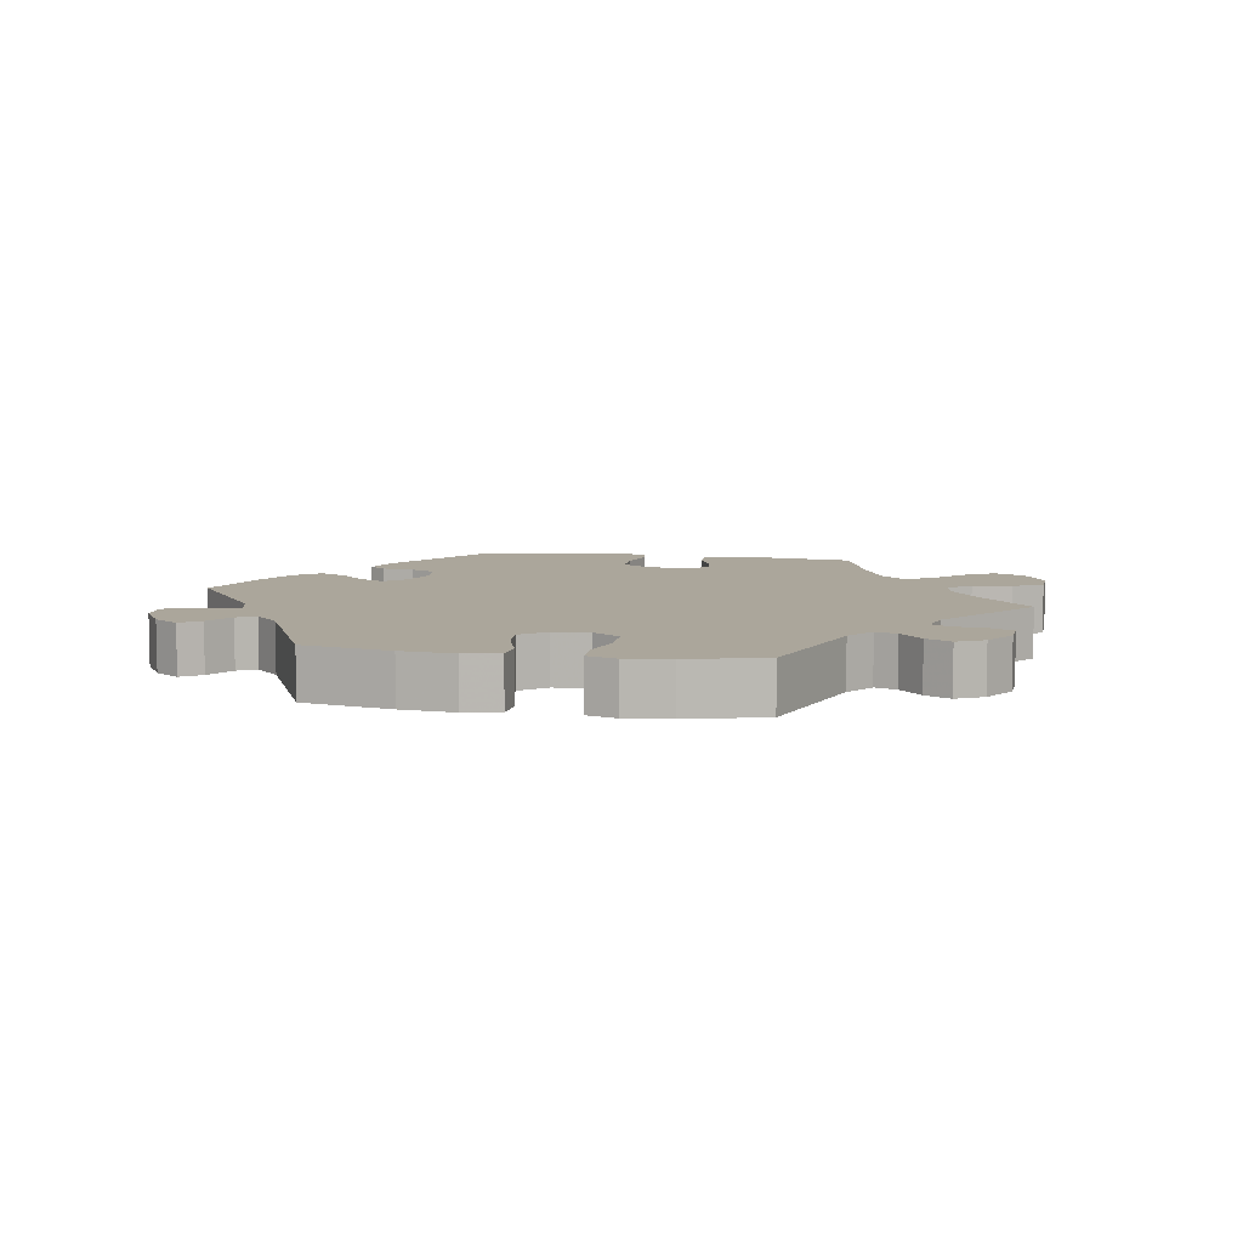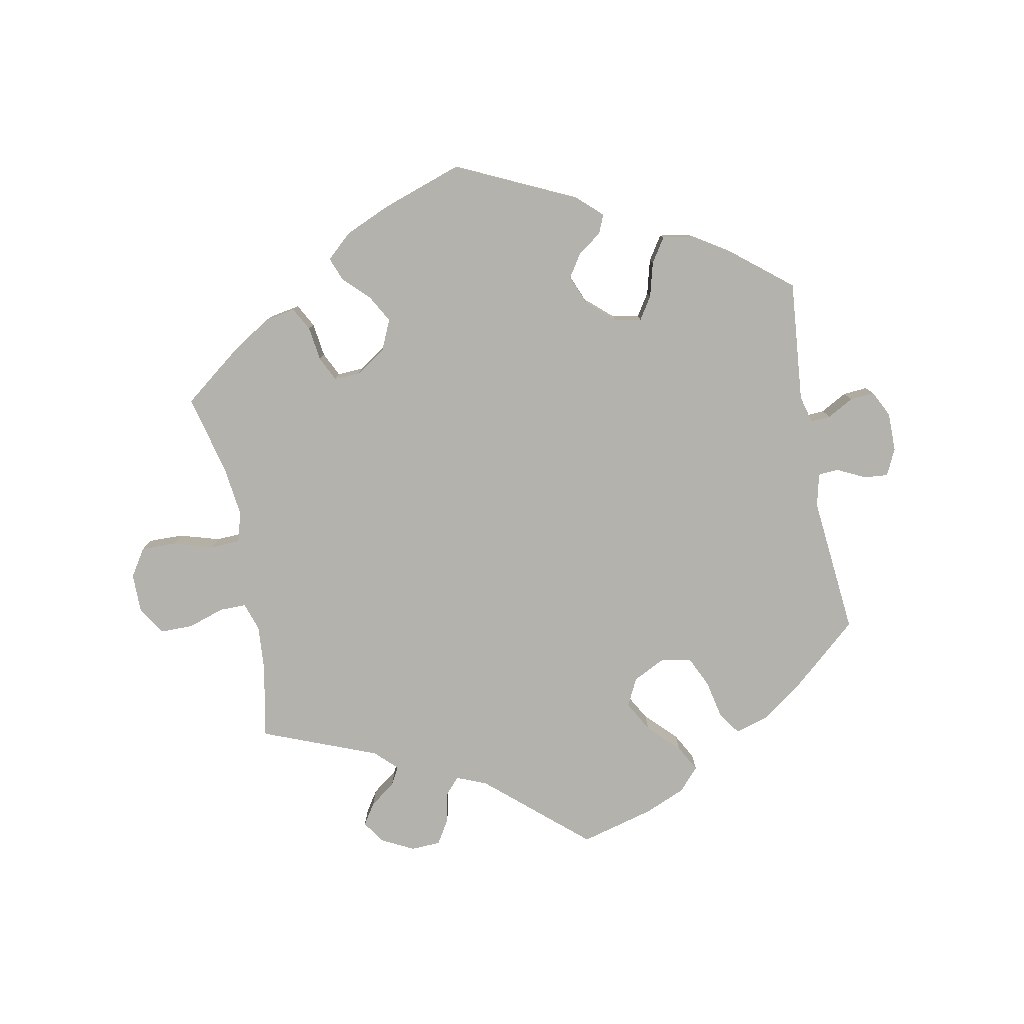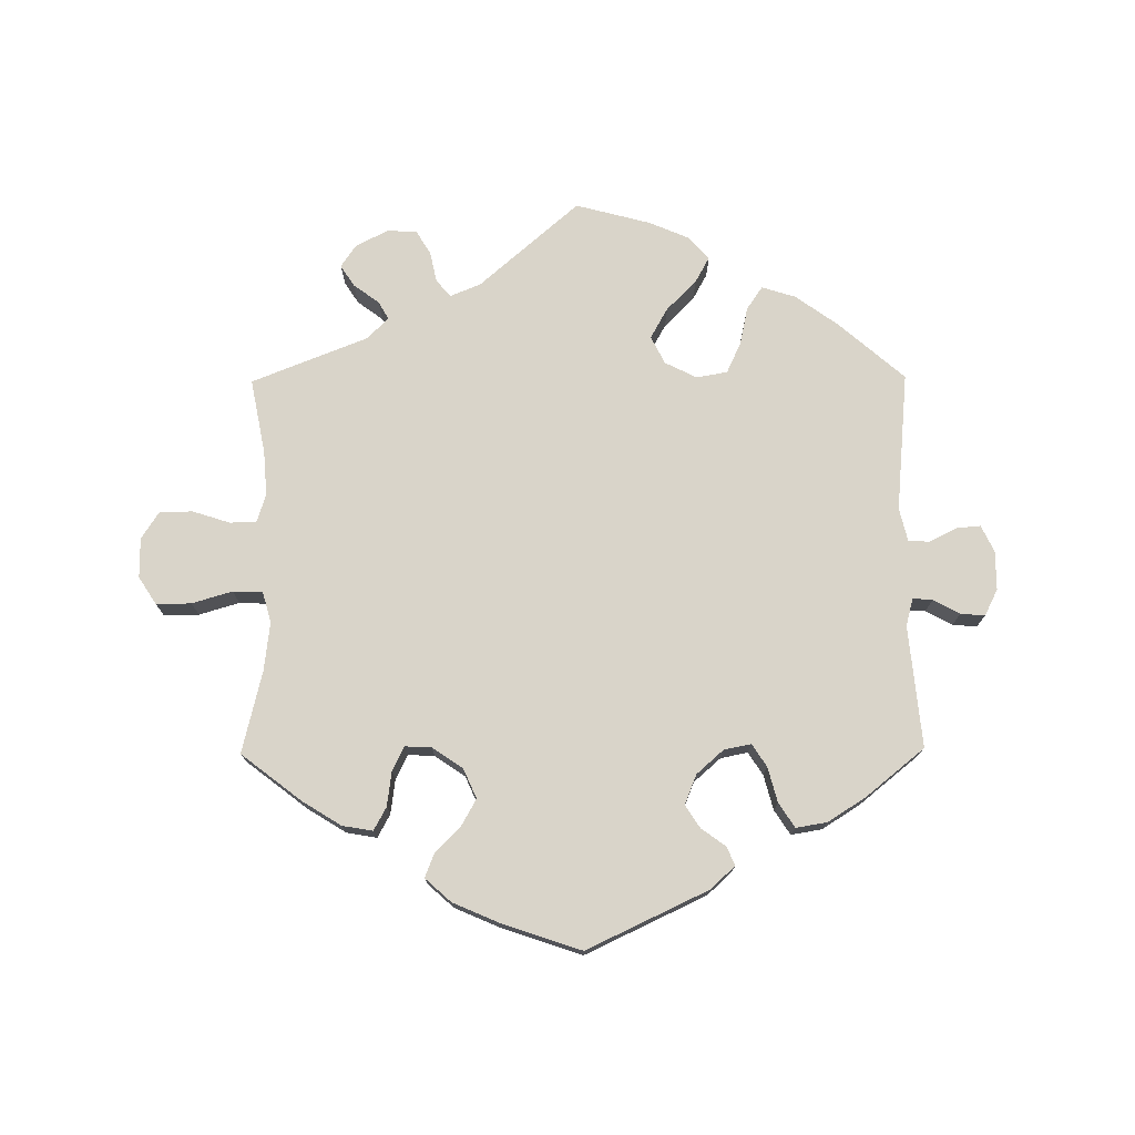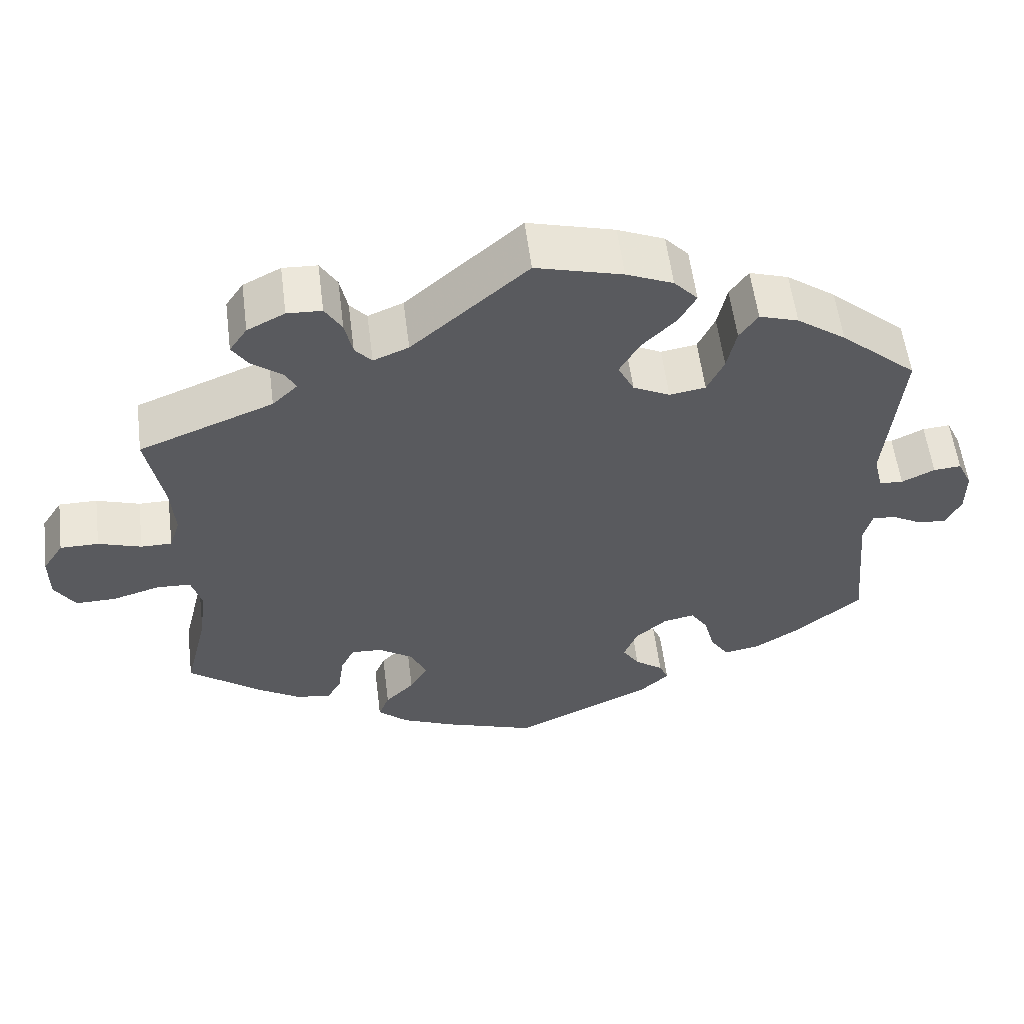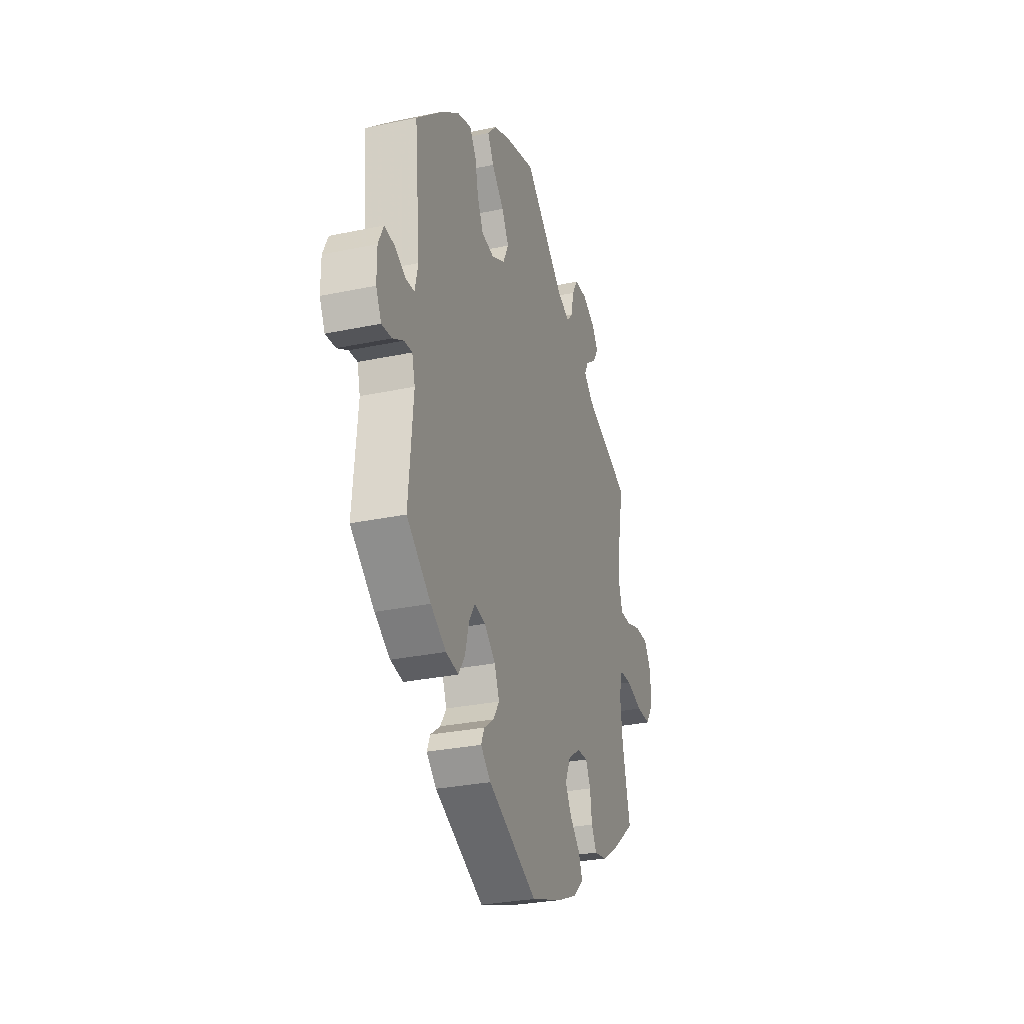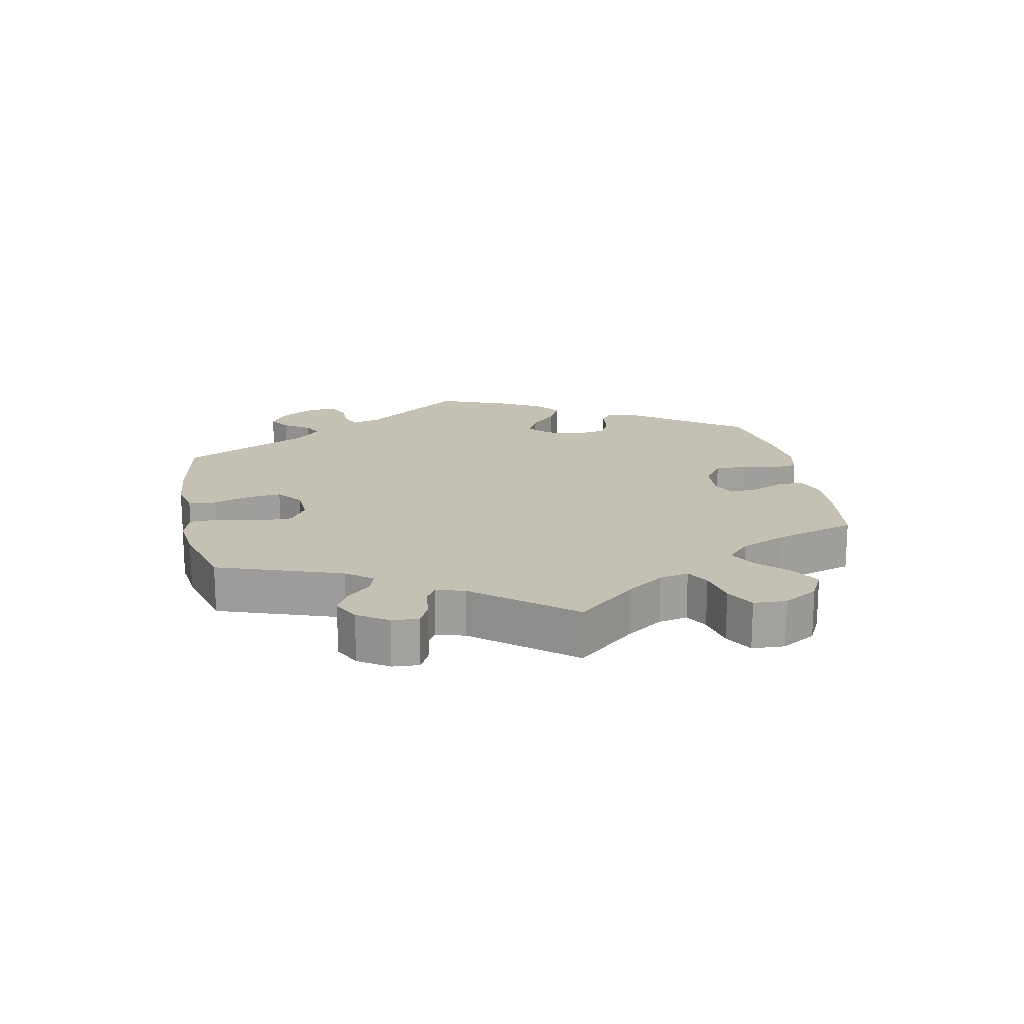
<metadata>
{"format":"obj","ext":"obj","renderer":"f3d","projection":"perspective","resolution":1024,"background":"white","views":[{"elev":8.0,"azim":-20.0,"up":"+Y"},{"elev":-79.6,"azim":-169.1,"up":"+Y"},{"elev":74.9,"azim":179.5,"up":"+Y"},{"elev":56.8,"azim":172.8,"up":"+Z"},{"elev":-29.3,"azim":-72.7,"up":"+Z"},{"elev":18.4,"azim":48.6,"up":"+Y"}]}
</metadata>
<code>
v -0.484 0.07 -0.104
v -0.495 0.07 -0.062
v -0.525 0.07 -0.064
v -0.565 0.07 -0.086
v -0.602 0.07 -0.089
v -0.622 0.07 -0.049
v -0.622 0.07 0.01
v -0.603 0.07 0.05
v -0.567 0.07 0.047
v -0.524 0.07 0.026
v -0.493 0.07 0.028
v -0.481 0.07 0.078
v -0.501 0.07 0.289
v -0.401 0.07 0.376
v -0.337 0.07 0.422
v -0.286 0.07 0.438
v -0.262 0.07 0.403
v -0.25 0.07 0.346
v -0.228 0.07 0.299
v -0.181 0.07 0.291
v -0.133 0.07 0.315
v -0.112 0.07 0.357
v -0.138 0.07 0.403
v -0.183 0.07 0.448
v -0.205 0.07 0.488
v -0.174 0.07 0.522
v -0.113 0.07 0.548
v 0 0.07 0.578
v 0.151 0.07 0.447
v 0.197 0.07 0.428
v 0.219 0.07 0.453
v 0.229 0.07 0.5
v 0.251 0.07 0.536
v 0.296 0.07 0.538
v 0.345 0.07 0.513
v 0.368 0.07 0.479
v 0.347 0.07 0.447
v 0.308 0.07 0.418
v 0.293 0.07 0.391
v 0.326 0.07 0.359
v 0.501 0.07 0.29
v 0.479 0.07 0.176
v 0.474 0.07 0.108
v 0.488 0.07 0.065
v 0.528 0.07 0.065
v 0.584 0.07 0.083
v 0.634 0.07 0.083
v 0.661 0.07 0.041
v 0.661 0.07 -0.019
v 0.634 0.07 -0.061
v 0.581 0.07 -0.06
v 0.52 0.07 -0.042
v 0.475 0.07 -0.044
v 0.462 0.07 -0.09
v 0.471 0.07 -0.164
v 0.501 0.07 -0.288
v 0.409 0.07 -0.359
v 0.351 0.07 -0.395
v 0.305 0.07 -0.403
v 0.286 0.07 -0.368
v 0.279 0.07 -0.316
v 0.261 0.07 -0.279
v 0.221 0.07 -0.281
v 0.175 0.07 -0.312
v 0.155 0.07 -0.357
v 0.178 0.07 -0.398
v 0.216 0.07 -0.436
v 0.23 0.07 -0.472
v 0.191 0.07 -0.507
v 0.122 0.07 -0.537
v 0.001 0.07 -0.578
v -0.182 0.07 -0.492
v -0.219 0.07 -0.458
v -0.207 0.07 -0.43
v -0.17 0.07 -0.403
v -0.148 0.07 -0.369
v -0.166 0.07 -0.324
v -0.207 0.07 -0.288
v -0.248 0.07 -0.28
v -0.27 0.07 -0.314
v -0.284 0.07 -0.367
v -0.308 0.07 -0.404
v -0.355 0.07 -0.396
v -0.412 0.07 -0.36
v -0.501 0.07 -0.288
v -0.484 0 -0.104
v -0.495 0 -0.062
v -0.525 0 -0.064
v -0.565 0 -0.086
v -0.602 0 -0.089
v -0.622 0 -0.049
v -0.622 0 0.01
v -0.603 0 0.05
v -0.567 0 0.047
v -0.524 0 0.026
v -0.493 0 0.028
v -0.481 0 0.078
v -0.501 0 0.289
v -0.401 0 0.376
v -0.337 0 0.422
v -0.286 0 0.438
v -0.262 0 0.403
v -0.25 0 0.346
v -0.228 0 0.299
v -0.181 0 0.291
v -0.133 0 0.315
v -0.112 0 0.357
v -0.138 0 0.403
v -0.183 0 0.448
v -0.205 0 0.488
v -0.174 0 0.522
v -0.113 0 0.548
v 0 0 0.578
v 0.151 0 0.447
v 0.197 0 0.428
v 0.219 0 0.453
v 0.229 0 0.5
v 0.251 0 0.536
v 0.296 0 0.538
v 0.345 0 0.513
v 0.368 0 0.479
v 0.347 0 0.447
v 0.308 0 0.418
v 0.293 0 0.391
v 0.326 0 0.359
v 0.501 0 0.29
v 0.479 0 0.176
v 0.474 0 0.108
v 0.488 0 0.065
v 0.528 0 0.065
v 0.584 0 0.083
v 0.634 0 0.083
v 0.661 0 0.041
v 0.661 0 -0.019
v 0.634 0 -0.061
v 0.581 0 -0.06
v 0.52 0 -0.042
v 0.475 0 -0.044
v 0.462 0 -0.09
v 0.471 0 -0.164
v 0.501 0 -0.288
v 0.409 0 -0.359
v 0.351 0 -0.395
v 0.305 0 -0.403
v 0.286 0 -0.368
v 0.279 0 -0.316
v 0.261 0 -0.279
v 0.221 0 -0.281
v 0.175 0 -0.312
v 0.155 0 -0.357
v 0.178 0 -0.398
v 0.216 0 -0.436
v 0.23 0 -0.472
v 0.191 0 -0.507
v 0.122 0 -0.537
v 0.001 0 -0.578
v -0.182 0 -0.492
v -0.219 0 -0.458
v -0.207 0 -0.43
v -0.17 0 -0.403
v -0.148 0 -0.369
v -0.166 0 -0.324
v -0.207 0 -0.288
v -0.248 0 -0.28
v -0.27 0 -0.314
v -0.284 0 -0.367
v -0.308 0 -0.404
v -0.355 0 -0.396
v -0.412 0 -0.36
v -0.501 0 -0.288
f 84 85 1
f 83 84 1 2
f 80 81 82 83
f 79 80 83 2
f 78 79 2
f 72 73 74 75
f 72 75 76
f 71 72 76
f 70 71 76 77
f 66 67 68 69
f 65 66 69 70
f 58 59 60 61
f 58 61 62
f 55 56 57 58
f 54 55 58 62
f 53 54 62 63
f 49 50 51 52
f 49 52 53
f 48 49 53
f 45 46 47 48
f 44 45 48 53
f 43 44 53 63
f 40 41 42
f 39 40 42 43
f 35 36 37 38
f 35 38 39
f 34 35 39
f 31 32 33 34
f 30 31 34 39
f 26 27 28 29
f 26 29 30
f 23 24 25 26
f 22 23 26 30
f 21 22 30 39
f 15 16 17 18
f 15 18 19
f 12 13 14 15
f 11 12 15 19
f 7 8 9 10
f 7 10 11
f 6 7 11
f 3 4 5 6
f 2 3 6 11
f 78 2 11 19
f 65 70 77 78
f 64 65 78 19
f 20 21 39 43
f 43 63 64
f 19 20 43 64
f 86 170 169
f 87 86 169 168
f 168 167 166 165
f 87 168 165 164
f 87 164 163
f 160 159 158 157
f 161 160 157
f 161 157 156
f 162 161 156 155
f 154 153 152 151
f 155 154 151 150
f 146 145 144 143
f 147 146 143
f 143 142 141 140
f 147 143 140 139
f 148 147 139 138
f 137 136 135 134
f 138 137 134
f 138 134 133
f 133 132 131 130
f 138 133 130 129
f 148 138 129 128
f 127 126 125
f 128 127 125 124
f 123 122 121 120
f 124 123 120
f 124 120 119
f 119 118 117 116
f 124 119 116 115
f 114 113 112 111
f 115 114 111
f 111 110 109 108
f 115 111 108 107
f 124 115 107 106
f 103 102 101 100
f 104 103 100
f 100 99 98 97
f 104 100 97 96
f 95 94 93 92
f 96 95 92
f 96 92 91
f 91 90 89 88
f 96 91 88 87
f 104 96 87 163
f 163 162 155 150
f 104 163 150 149
f 128 124 106 105
f 149 148 128
f 149 128 105 104
f 1 86 87 2
f 2 87 88 3
f 3 88 89 4
f 4 89 90 5
f 5 90 91 6
f 6 91 92 7
f 7 92 93 8
f 8 93 94 9
f 9 94 95 10
f 10 95 96 11
f 11 96 97 12
f 12 97 98 13
f 13 98 99 14
f 14 99 100 15
f 15 100 101 16
f 16 101 102 17
f 17 102 103 18
f 18 103 104 19
f 19 104 105 20
f 20 105 106 21
f 21 106 107 22
f 22 107 108 23
f 23 108 109 24
f 24 109 110 25
f 25 110 111 26
f 26 111 112 27
f 27 112 113 28
f 28 113 114 29
f 29 114 115 30
f 30 115 116 31
f 31 116 117 32
f 32 117 118 33
f 33 118 119 34
f 34 119 120 35
f 35 120 121 36
f 36 121 122 37
f 37 122 123 38
f 38 123 124 39
f 39 124 125 40
f 40 125 126 41
f 41 126 127 42
f 42 127 128 43
f 43 128 129 44
f 44 129 130 45
f 45 130 131 46
f 46 131 132 47
f 47 132 133 48
f 48 133 134 49
f 49 134 135 50
f 50 135 136 51
f 51 136 137 52
f 52 137 138 53
f 53 138 139 54
f 54 139 140 55
f 55 140 141 56
f 56 141 142 57
f 57 142 143 58
f 58 143 144 59
f 59 144 145 60
f 60 145 146 61
f 61 146 147 62
f 62 147 148 63
f 63 148 149 64
f 64 149 150 65
f 65 150 151 66
f 66 151 152 67
f 67 152 153 68
f 68 153 154 69
f 69 154 155 70
f 70 155 156 71
f 71 156 157 72
f 72 157 158 73
f 73 158 159 74
f 74 159 160 75
f 75 160 161 76
f 76 161 162 77
f 77 162 163 78
f 78 163 164 79
f 79 164 165 80
f 80 165 166 81
f 81 166 167 82
f 82 167 168 83
f 83 168 169 84
f 84 169 170 85
f 85 170 86 1

</code>
